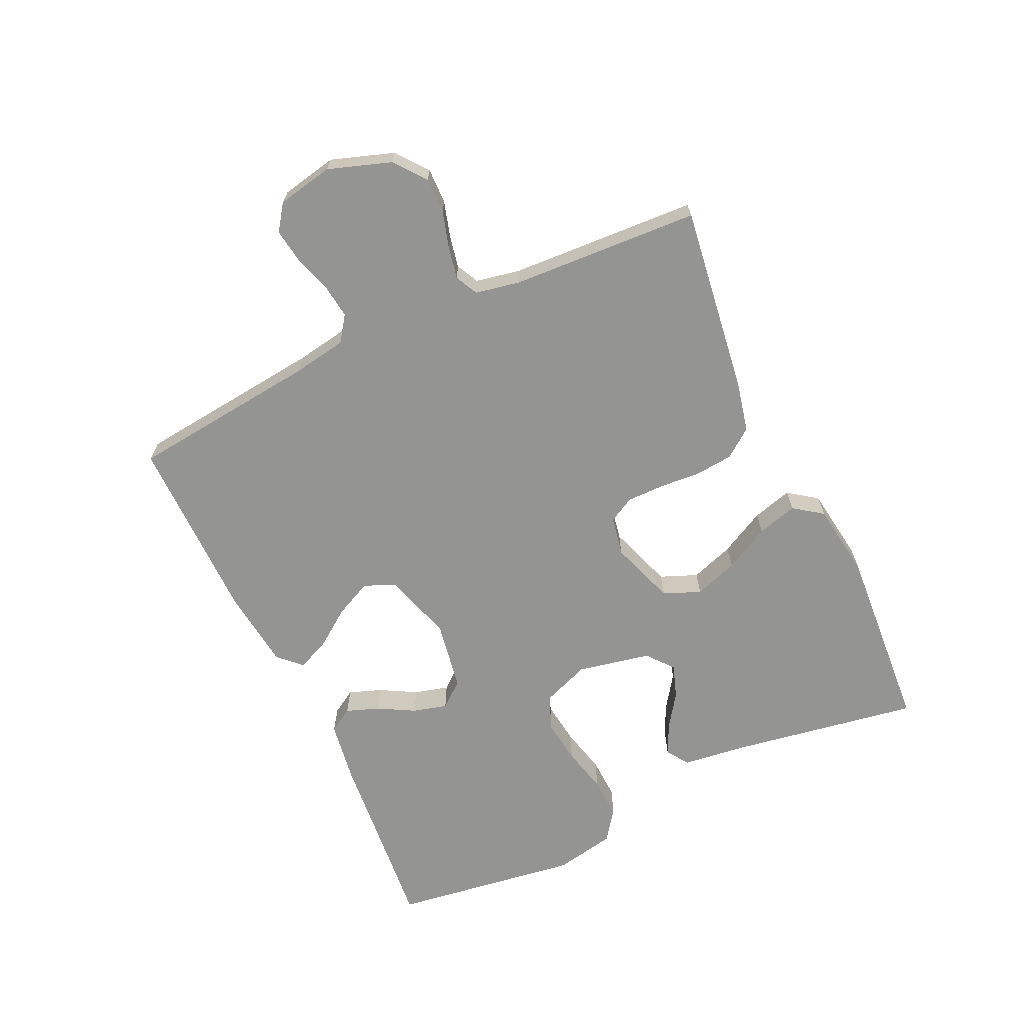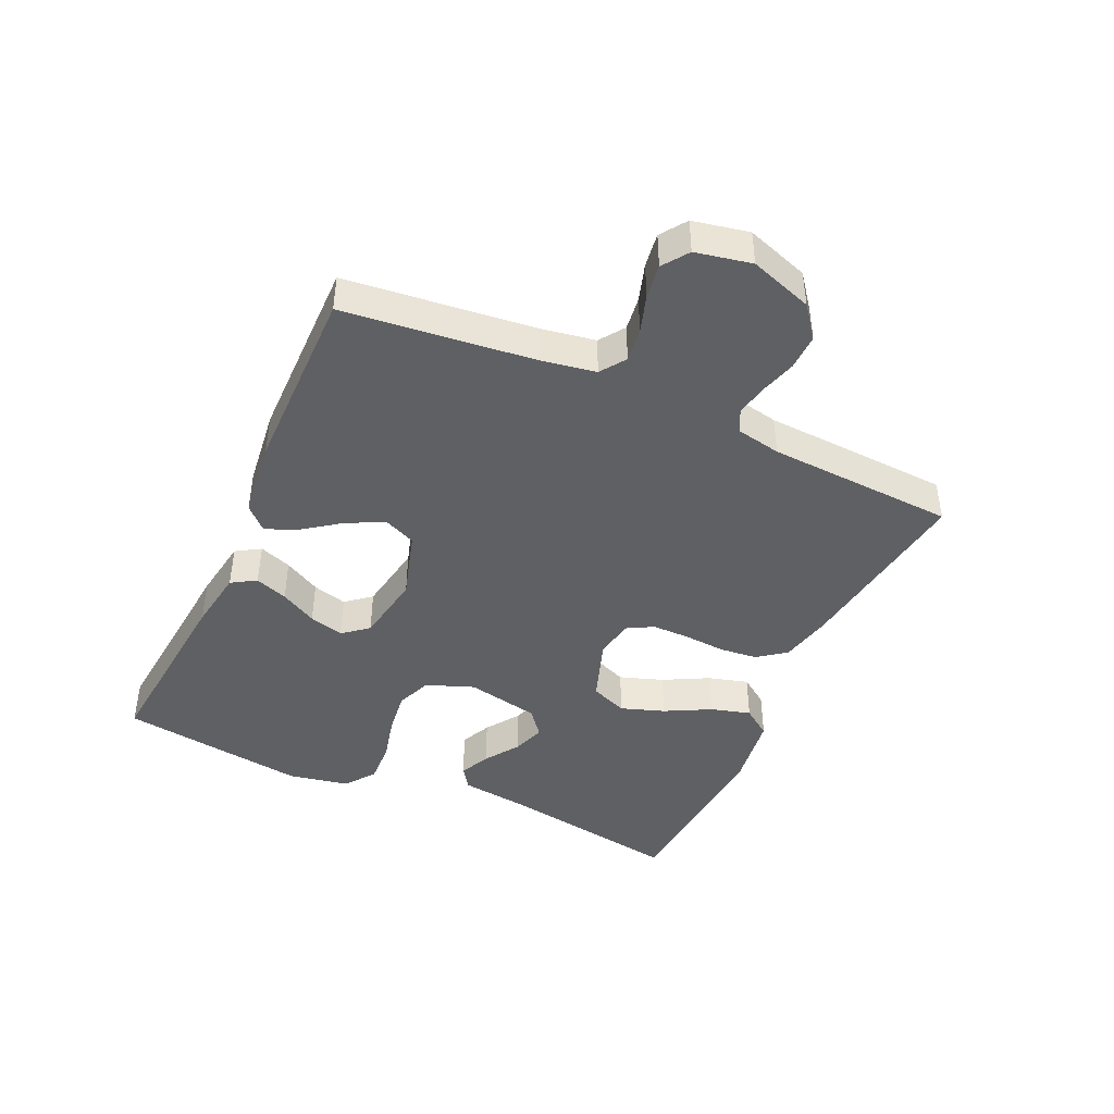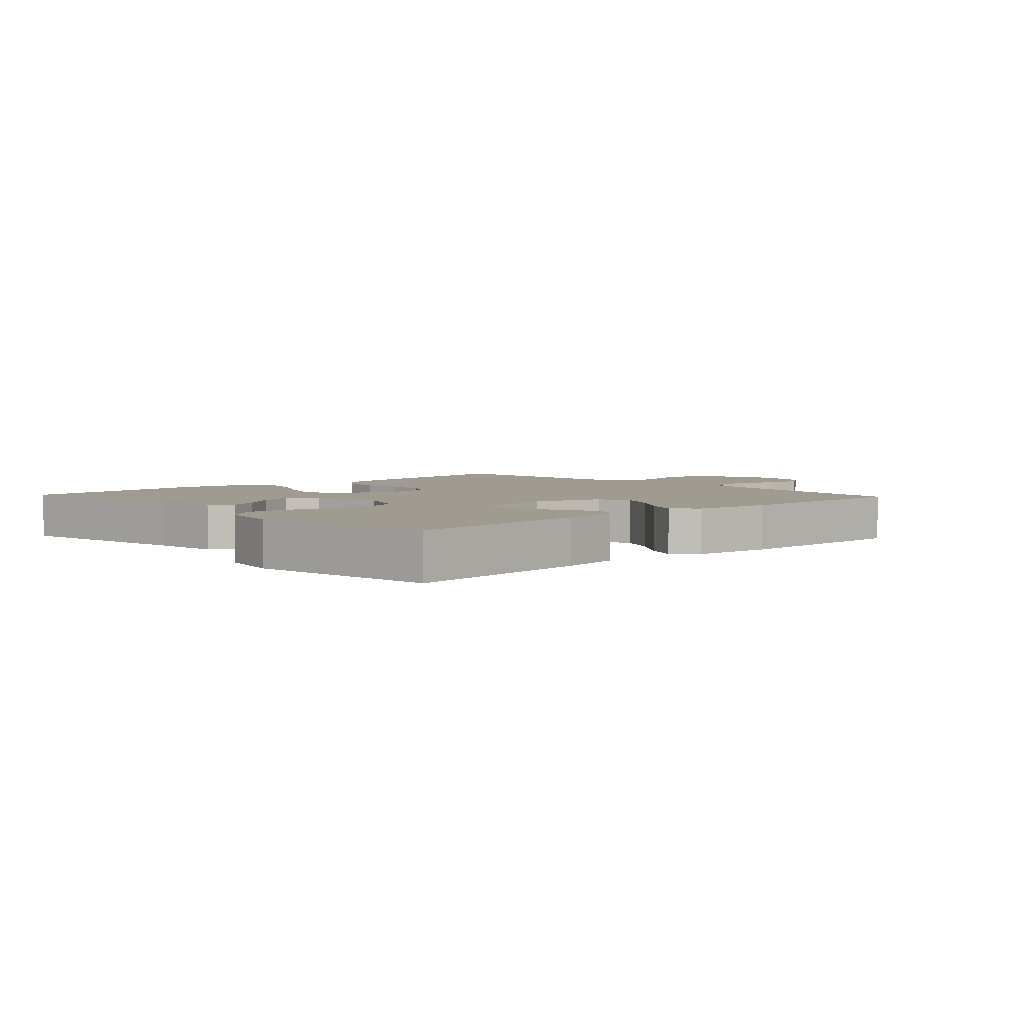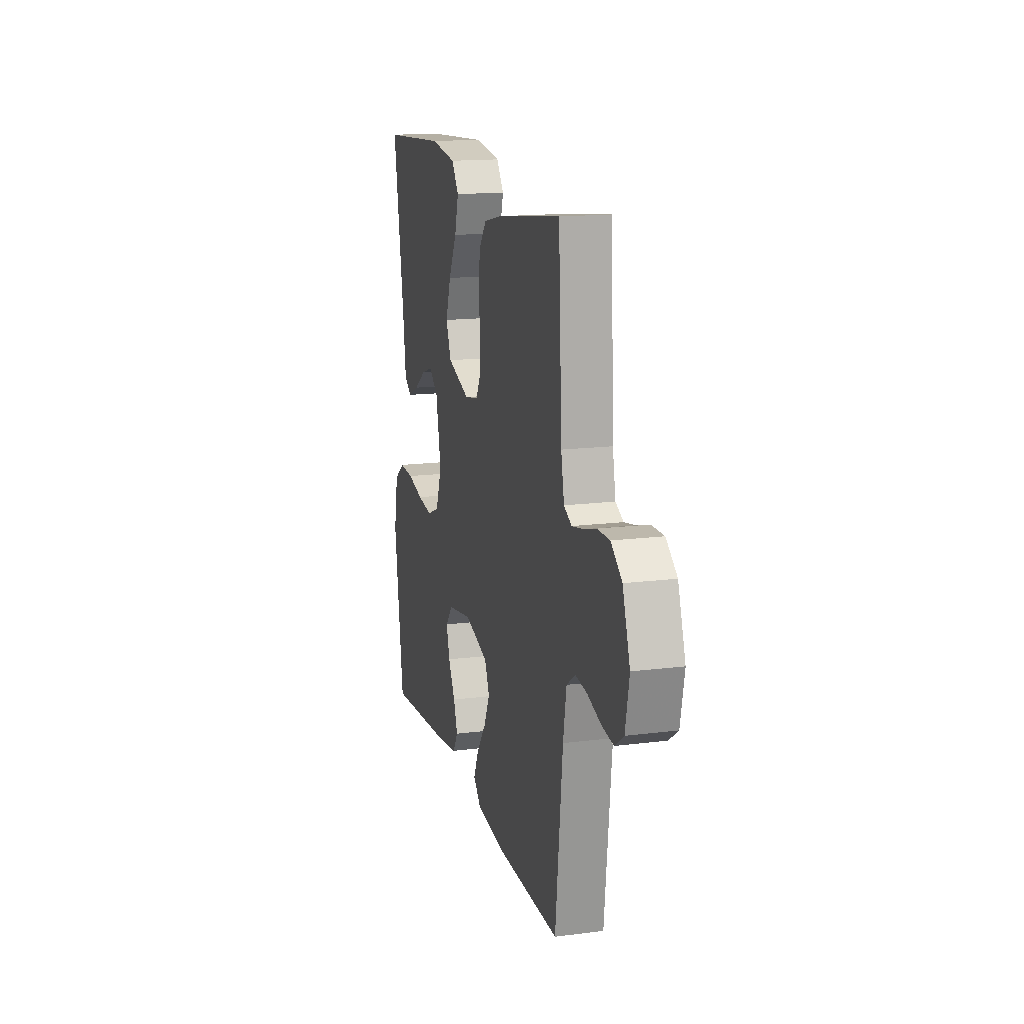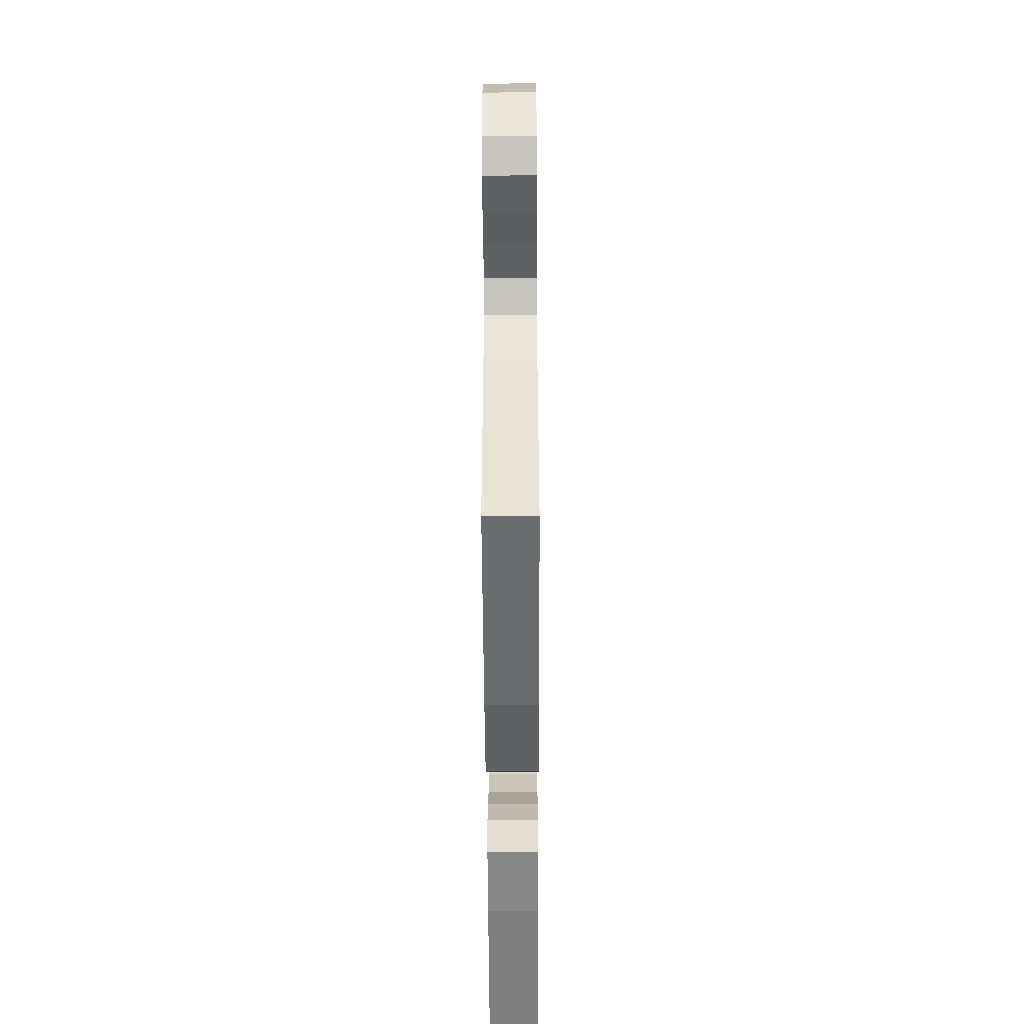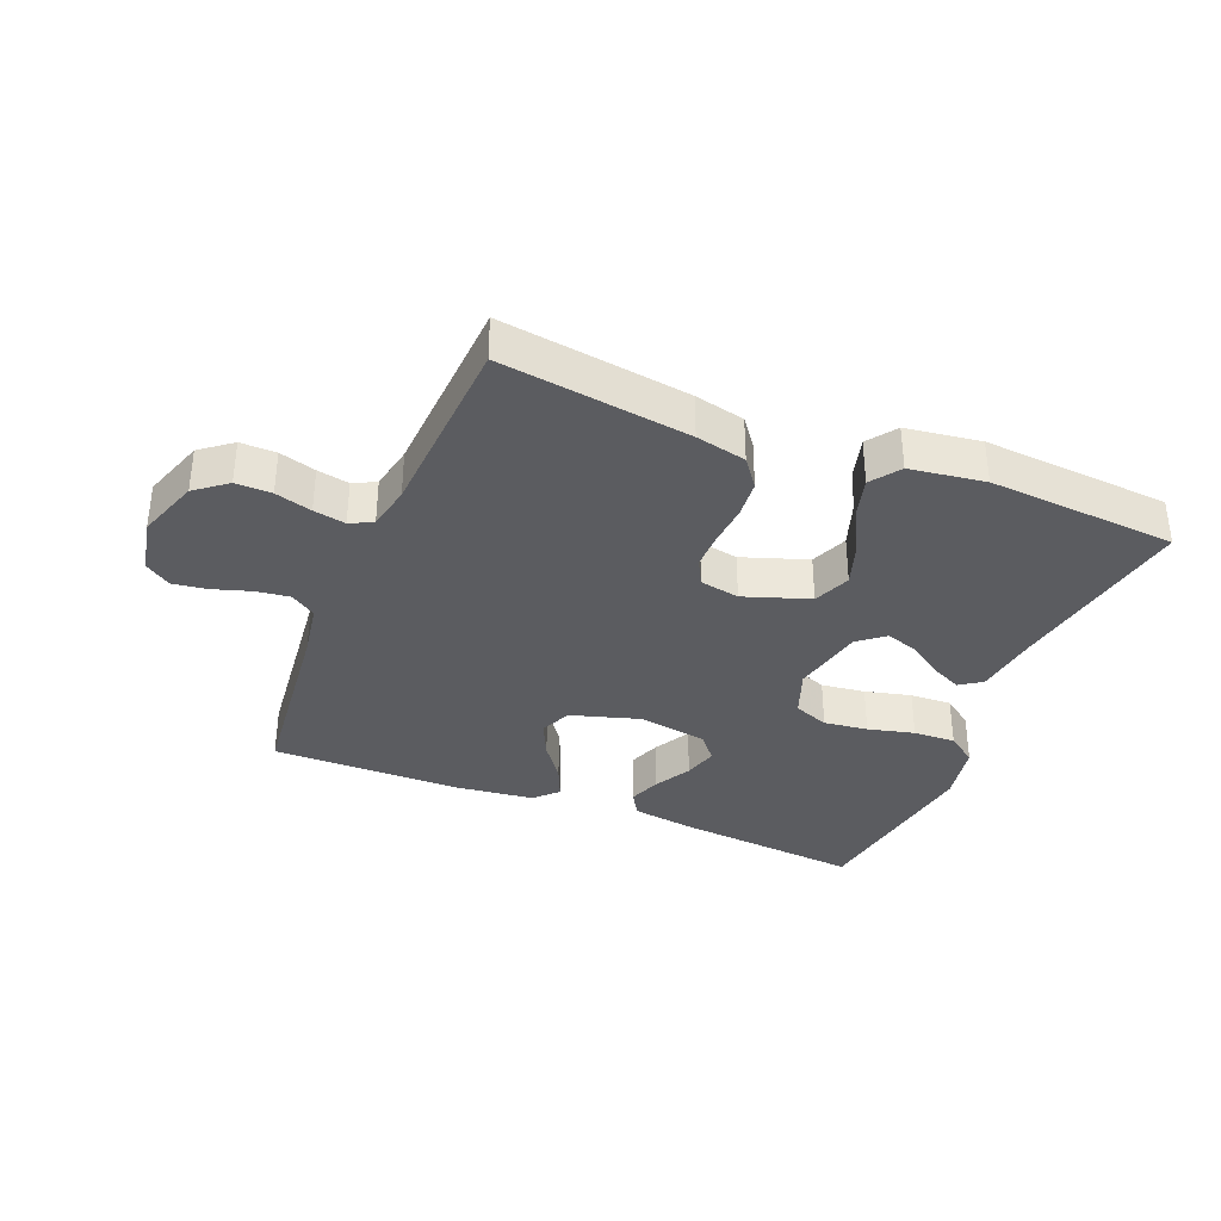
<metadata>
{"format":"obj","ext":"obj","renderer":"f3d","projection":"perspective","resolution":1024,"background":"white","views":[{"elev":-67.0,"azim":-65.0,"up":"+Y"},{"elev":-43.4,"azim":-114.5,"up":"+Y"},{"elev":4.2,"azim":137.0,"up":"+Y"},{"elev":15.7,"azim":-104.9,"up":"+Z"},{"elev":-54.1,"azim":-89.7,"up":"+Z"},{"elev":-35.2,"azim":-22.2,"up":"+Y"}]}
</metadata>
<code>
v 0.5 0.07 -0.5
v 0.2 0.07 -0.472
v 0.102 0.07 -0.457
v 0.078 0.07 -0.418
v 0.097 0.07 -0.366
v 0.129 0.07 -0.308
v 0.144 0.07 -0.253
v 0.111 0.07 -0.213
v 0 0.07 -0.194
v -0.11 0.07 -0.227
v -0.132 0.07 -0.277
v -0.104 0.07 -0.336
v -0.061 0.07 -0.395
v -0.038 0.07 -0.447
v -0.073 0.07 -0.483
v -0.2 0.07 -0.498
v -0.5 0.07 -0.5
v -0.533 0.07 -0.2
v -0.548 0.07 -0.112
v -0.588 0.07 -0.084
v -0.642 0.07 -0.091
v -0.702 0.07 -0.11
v -0.757 0.07 -0.118
v -0.798 0.07 -0.089
v -0.816 0.07 0
v -0.782 0.07 0.1
v -0.732 0.07 0.139
v -0.675 0.07 0.138
v -0.617 0.07 0.121
v -0.566 0.07 0.111
v -0.53 0.07 0.129
v -0.516 0.07 0.2
v -0.5 0.07 0.5
v -0.2 0.07 0.459
v -0.12 0.07 0.441
v -0.086 0.07 0.396
v -0.08 0.07 0.335
v -0.085 0.07 0.27
v -0.085 0.07 0.21
v -0.063 0.07 0.169
v 0 0.07 0.157
v 0.104 0.07 0.193
v 0.128 0.07 0.252
v 0.104 0.07 0.322
v 0.066 0.07 0.394
v 0.048 0.07 0.458
v 0.081 0.07 0.504
v 0.2 0.07 0.521
v 0.5 0.07 0.5
v 0.45 0.07 0.2
v 0.437 0.07 0.097
v 0.402 0.07 0.073
v 0.353 0.07 0.096
v 0.299 0.07 0.133
v 0.246 0.07 0.151
v 0.204 0.07 0.117
v 0.18 0.07 0
v 0.209 0.07 -0.076
v 0.265 0.07 -0.098
v 0.335 0.07 -0.089
v 0.409 0.07 -0.071
v 0.476 0.07 -0.068
v 0.524 0.07 -0.103
v 0.543 0.07 -0.2
v 0.5 0 -0.5
v 0.2 0 -0.472
v 0.102 0 -0.457
v 0.078 0 -0.418
v 0.097 0 -0.366
v 0.129 0 -0.308
v 0.144 0 -0.253
v 0.111 0 -0.213
v 0 0 -0.194
v -0.11 0 -0.227
v -0.132 0 -0.277
v -0.104 0 -0.336
v -0.061 0 -0.395
v -0.038 0 -0.447
v -0.073 0 -0.483
v -0.2 0 -0.498
v -0.5 0 -0.5
v -0.533 0 -0.2
v -0.548 0 -0.112
v -0.588 0 -0.084
v -0.642 0 -0.091
v -0.702 0 -0.11
v -0.757 0 -0.118
v -0.798 0 -0.089
v -0.816 0 0
v -0.782 0 0.1
v -0.732 0 0.139
v -0.675 0 0.138
v -0.617 0 0.121
v -0.566 0 0.111
v -0.53 0 0.129
v -0.516 0 0.2
v -0.5 0 0.5
v -0.2 0 0.459
v -0.12 0 0.441
v -0.086 0 0.396
v -0.08 0 0.335
v -0.085 0 0.27
v -0.085 0 0.21
v -0.063 0 0.169
v 0 0 0.157
v 0.104 0 0.193
v 0.128 0 0.252
v 0.104 0 0.322
v 0.066 0 0.394
v 0.048 0 0.458
v 0.081 0 0.504
v 0.2 0 0.521
v 0.5 0 0.5
v 0.45 0 0.2
v 0.437 0 0.097
v 0.402 0 0.073
v 0.353 0 0.096
v 0.299 0 0.133
v 0.246 0 0.151
v 0.204 0 0.117
v 0.18 0 0
v 0.209 0 -0.076
v 0.265 0 -0.098
v 0.335 0 -0.089
v 0.409 0 -0.071
v 0.476 0 -0.068
v 0.524 0 -0.103
v 0.543 0 -0.2
f 60 61 62 63
f 59 60 63 64
f 51 52 53 54
f 50 51 54 55
f 49 50 55
f 48 49 55 56
f 44 45 46 47
f 43 44 47 48
f 35 36 37 38
f 35 38 39
f 32 33 34 35
f 31 32 35 39
f 30 31 39 40
f 26 27 28 29
f 26 29 30
f 25 26 30
f 21 22 23 24
f 20 21 24 25
f 15 16 17 18
f 15 18 19
f 12 13 14 15
f 11 12 15 19
f 10 11 19 20
f 3 4 5 6
f 3 6 7
f 2 3 7
f 59 64 1 2
f 58 59 2 7
f 57 58 7 8
f 43 48 56 57
f 42 43 57 8
f 41 42 8 9
f 25 30 40 41
f 20 25 41
f 9 10 20 41
f 127 126 125 124
f 128 127 124 123
f 118 117 116 115
f 119 118 115 114
f 119 114 113
f 120 119 113 112
f 111 110 109 108
f 112 111 108 107
f 102 101 100 99
f 103 102 99
f 99 98 97 96
f 103 99 96 95
f 104 103 95 94
f 93 92 91 90
f 94 93 90
f 94 90 89
f 88 87 86 85
f 89 88 85 84
f 82 81 80 79
f 83 82 79
f 79 78 77 76
f 83 79 76 75
f 84 83 75 74
f 70 69 68 67
f 71 70 67
f 71 67 66
f 66 65 128 123
f 71 66 123 122
f 72 71 122 121
f 121 120 112 107
f 72 121 107 106
f 73 72 106 105
f 105 104 94 89
f 105 89 84
f 105 84 74 73
f 1 65 66 2
f 2 66 67 3
f 3 67 68 4
f 4 68 69 5
f 5 69 70 6
f 6 70 71 7
f 7 71 72 8
f 8 72 73 9
f 9 73 74 10
f 10 74 75 11
f 11 75 76 12
f 12 76 77 13
f 13 77 78 14
f 14 78 79 15
f 15 79 80 16
f 16 80 81 17
f 17 81 82 18
f 18 82 83 19
f 19 83 84 20
f 20 84 85 21
f 21 85 86 22
f 22 86 87 23
f 23 87 88 24
f 24 88 89 25
f 25 89 90 26
f 26 90 91 27
f 27 91 92 28
f 28 92 93 29
f 29 93 94 30
f 30 94 95 31
f 31 95 96 32
f 32 96 97 33
f 33 97 98 34
f 34 98 99 35
f 35 99 100 36
f 36 100 101 37
f 37 101 102 38
f 38 102 103 39
f 39 103 104 40
f 40 104 105 41
f 41 105 106 42
f 42 106 107 43
f 43 107 108 44
f 44 108 109 45
f 45 109 110 46
f 46 110 111 47
f 47 111 112 48
f 48 112 113 49
f 49 113 114 50
f 50 114 115 51
f 51 115 116 52
f 52 116 117 53
f 53 117 118 54
f 54 118 119 55
f 55 119 120 56
f 56 120 121 57
f 57 121 122 58
f 58 122 123 59
f 59 123 124 60
f 60 124 125 61
f 61 125 126 62
f 62 126 127 63
f 63 127 128 64
f 64 128 65 1

</code>
